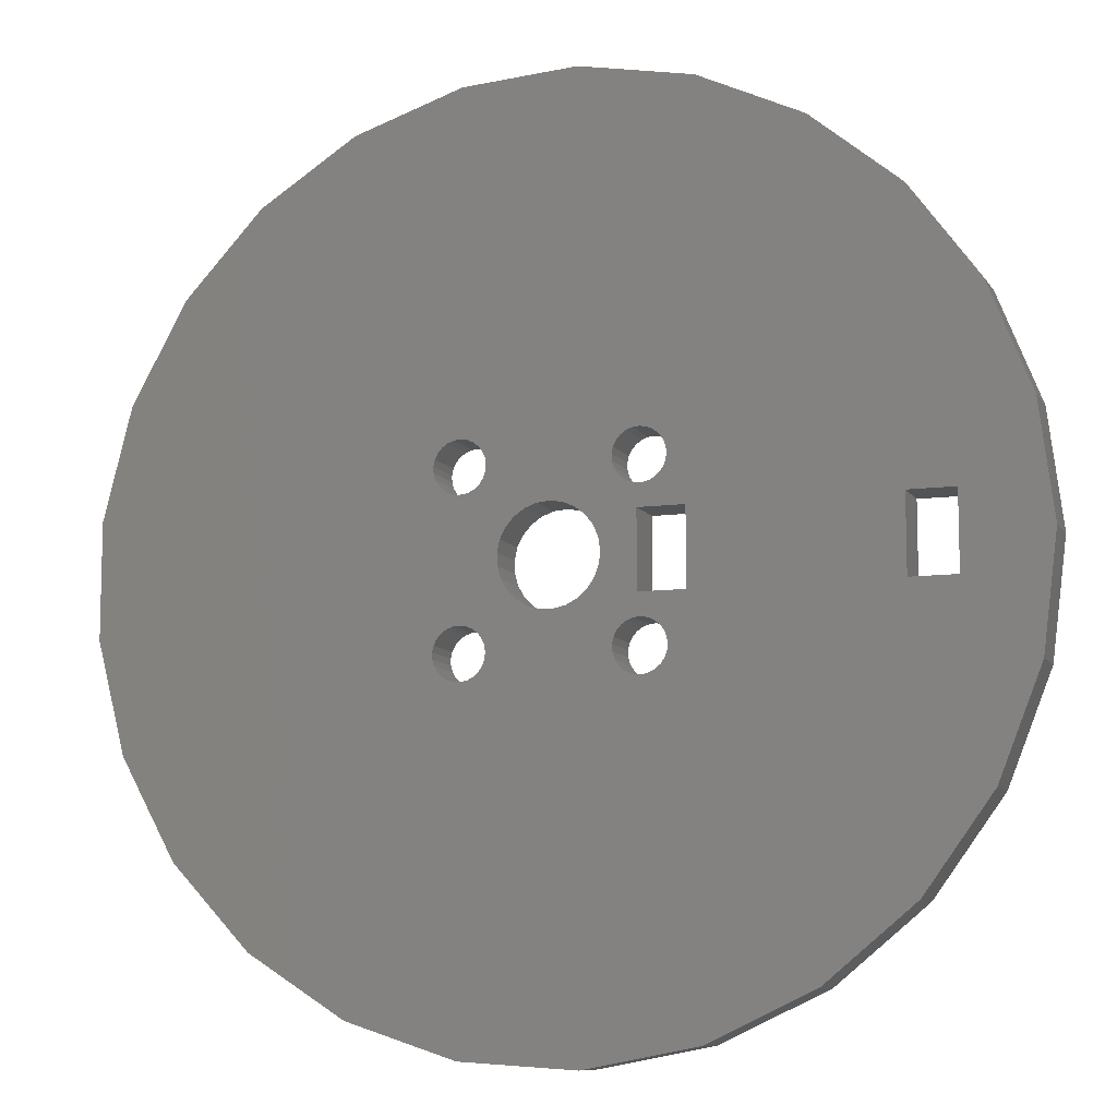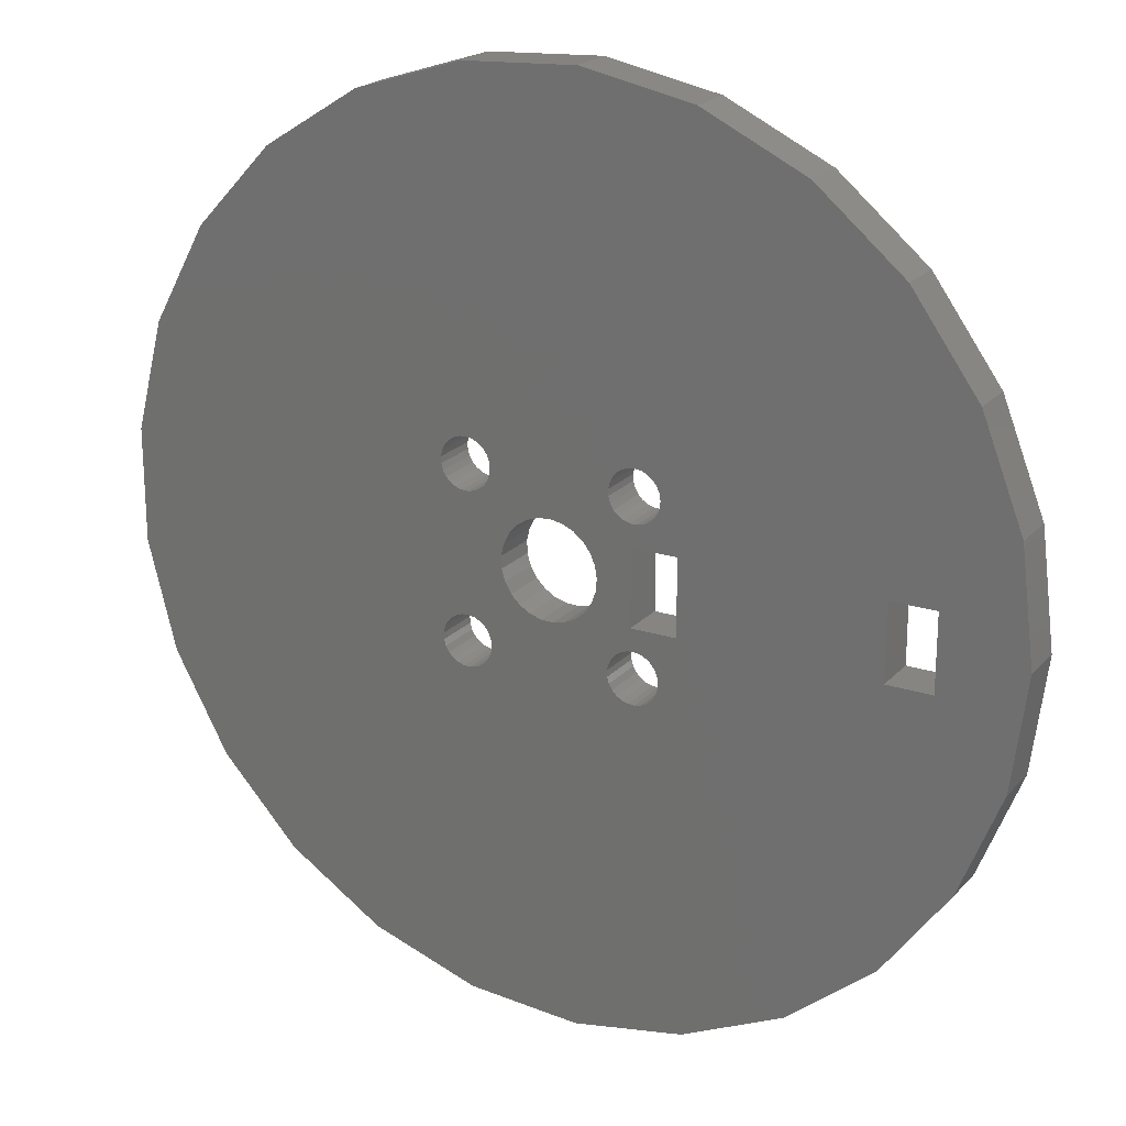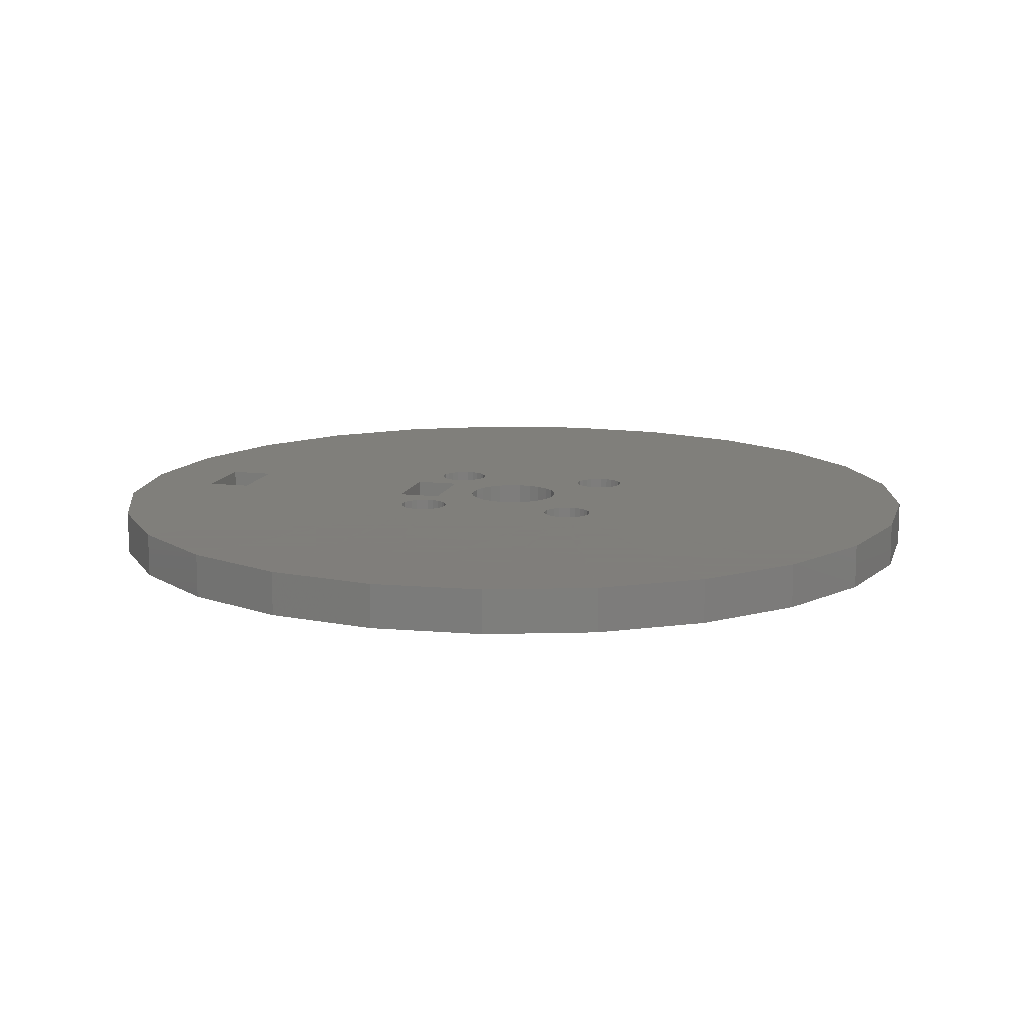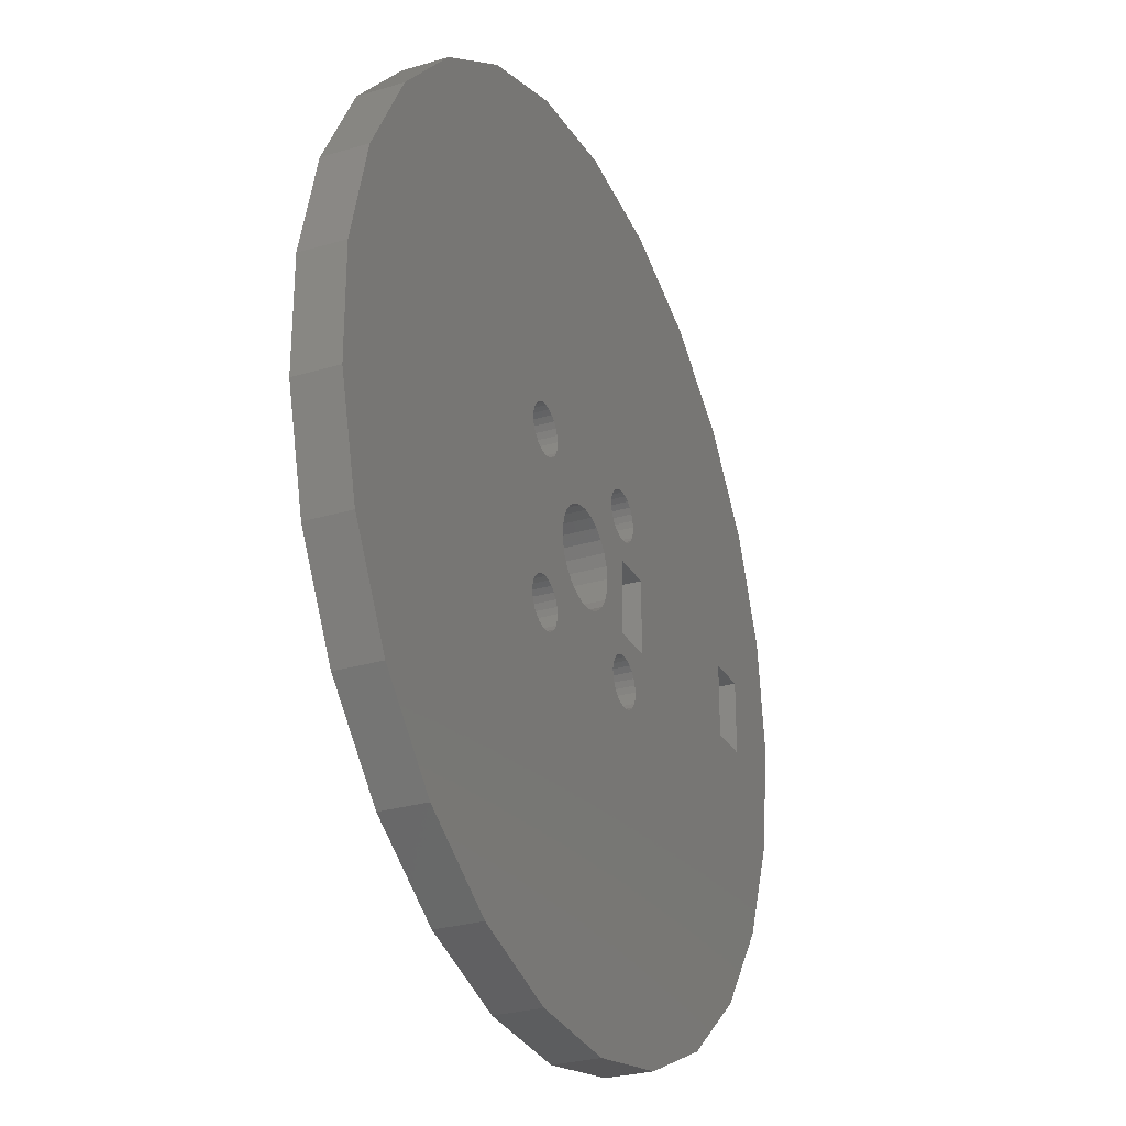
<metadata>
{"format":"stl","ext":"stl","renderer":"f3d","projection":"perspective","resolution":1024,"background":"white","views":[{"elev":-9.6,"azim":19.7,"up":"+Y"},{"elev":21.5,"azim":30.0,"up":"+Y"},{"elev":12.5,"azim":-165.3,"up":"+Z"},{"elev":-28.2,"azim":-65.7,"up":"+Y"}]}
</metadata>
<code>
# stl→obj: 316 verts, 656 faces
v -3.998 5.286 -3
v -3.958 5.71 0
v -3.958 5.71 -3
v -3.998 5.286 0
v -4.791 7.12 -3
v -4.455 6.859 0
v -4.791 7.12 0
v -4.455 6.859 -3
v -4.024 6.131 0
v -4.024 6.131 -3
v -4.194 6.522 0
v -4.194 6.522 -3
v -7 4.615 0
v -7.217 4.982 -3
v -7.217 4.982 0
v -7 4.615 -3
v -4.142 4.885 -3
v -4.142 4.885 0
v -6.781 6.932 -3
v -6.429 7.172 0
v -6.781 6.932 0
v -6.429 7.172 -3
v -4.382 4.533 -3
v -4.382 4.533 0
v -5.923 3.978 -3
v -6.332 4.097 0
v -5.923 3.978 0
v -6.332 4.097 -3
v -7.336 5.391 -3
v -7.336 5.391 0
v -7.349 5.817 0
v -7.256 6.233 -3
v -7.256 6.233 0
v -7.349 5.817 -3
v -6.699 4.314 0
v -6.699 4.314 -3
v -5.081 4.057 -3
v -5.497 3.964 0
v -5.081 4.057 0
v -5.497 3.964 -3
v -4.701 4.251 0
v -4.701 4.251 -3
v -6.028 7.316 0
v -6.028 7.316 -3
v -5.603 7.356 -3
v -5.183 7.289 0
v -5.603 7.356 0
v -5.183 7.289 -3
v -7.063 6.612 -3
v -7.063 6.612 0
v 6.522 -4.194 -3
v 6.859 -4.455 0
v 6.522 -4.194 0
v 6.859 -4.455 -3
v 7.356 -5.603 -3
v 7.289 -5.183 0
v 7.289 -5.183 -3
v 7.356 -5.603 0
v 7.12 -4.791 0
v 7.12 -4.791 -3
v 6.612 -7.063 -3
v 6.233 -7.256 0
v 6.612 -7.063 0
v 6.233 -7.256 -3
v 7.316 -6.028 -3
v 7.316 -6.028 0
v 5.391 -7.336 -3
v 4.982 -7.217 0
v 5.391 -7.336 0
v 4.982 -7.217 -3
v 6.932 -6.781 -3
v 7.172 -6.429 0
v 7.172 -6.429 -3
v 6.932 -6.781 0
v 4.314 -6.699 0
v 4.097 -6.332 -3
v 4.097 -6.332 0
v 4.314 -6.699 -3
v 3.964 -5.497 0
v 4.057 -5.081 -3
v 4.057 -5.081 0
v 3.964 -5.497 -3
v 6.131 -4.024 -3
v 6.131 -4.024 0
v 4.615 -7 0
v 4.615 -7 -3
v 3.978 -5.923 -3
v 3.978 -5.923 0
v 5.817 -7.349 0
v 5.817 -7.349 -3
v 4.251 -4.701 -3
v 4.251 -4.701 0
v 5.71 -3.958 -3
v 5.71 -3.958 0
v 4.533 -4.382 -3
v 4.885 -4.142 0
v 4.533 -4.382 0
v 4.885 -4.142 -3
v 5.286 -3.998 0
v 5.286 -3.998 -3
v 6.522 7.12 -3
v 6.859 6.859 0
v 6.522 7.12 0
v 6.859 6.859 -3
v 7.356 5.71 -3
v 7.289 6.131 0
v 7.289 6.131 -3
v 7.356 5.71 0
v 7.12 6.522 0
v 7.12 6.522 -3
v 3.978 5.391 0
v 3.964 5.817 -3
v 3.964 5.817 0
v 3.978 5.391 -3
v 7.316 5.286 -3
v 7.316 5.286 0
v 5.391 3.978 -3
v 4.982 4.097 0
v 5.391 3.978 0
v 4.982 4.097 -3
v 4.314 4.615 0
v 4.097 4.982 -3
v 4.097 4.982 0
v 4.314 4.615 -3
v 4.057 6.233 -3
v 4.057 6.233 0
v 6.131 7.289 -3
v 6.131 7.289 0
v 4.615 4.314 0
v 4.615 4.314 -3
v 5.817 3.964 -3
v 5.817 3.964 0
v 6.932 4.533 -3
v 6.612 4.251 0
v 6.932 4.533 0
v 6.612 4.251 -3
v 7.172 4.885 0
v 7.172 4.885 -3
v 6.233 4.057 0
v 6.233 4.057 -3
v 4.251 6.612 0
v 4.533 6.932 -3
v 4.533 6.932 0
v 4.251 6.612 -3
v 5.71 7.356 -3
v 5.71 7.356 0
v 4.885 7.172 0
v 4.885 7.172 -3
v 5.286 7.316 0
v 5.286 7.316 -3
v -4.791 -4.194 -3
v -4.455 -4.455 0
v -4.791 -4.194 0
v -4.455 -4.455 -3
v -3.958 -5.603 -3
v -4.024 -5.183 0
v -4.024 -5.183 -3
v -3.958 -5.603 0
v -4.194 -4.791 0
v -4.194 -4.791 -3
v -7 -6.699 0
v -7.217 -6.332 -3
v -7.217 -6.332 0
v -7 -6.699 -3
v -6.781 -4.382 -3
v -6.429 -4.142 0
v -6.781 -4.382 0
v -6.429 -4.142 -3
v -4.701 -7.063 -3
v -5.081 -7.256 0
v -4.701 -7.063 0
v -5.081 -7.256 -3
v -5.923 -7.336 -3
v -6.332 -7.217 0
v -5.923 -7.336 0
v -6.332 -7.217 -3
v -4.382 -6.781 -3
v -4.382 -6.781 0
v -4.142 -6.429 0
v -4.142 -6.429 -3
v -3.998 -6.028 0
v -3.998 -6.028 -3
v -7.336 -5.923 -3
v -7.336 -5.923 0
v -7.349 -5.497 0
v -7.256 -5.081 -3
v -7.256 -5.081 0
v -7.349 -5.497 -3
v -7.063 -4.701 0
v -7.063 -4.701 -3
v -6.699 -7 0
v -6.699 -7 -3
v -6.028 -3.998 0
v -6.028 -3.998 -3
v -5.603 -3.958 -3
v -5.183 -4.024 0
v -5.603 -3.958 0
v -5.183 -4.024 -3
v -5.497 -7.349 0
v -5.497 -7.349 -3
v 3.121 0.9067 -3
v 2.797 1.654 0
v 2.797 1.654 -3
v 3.121 0.9067 0
v 2.298 2.298 0
v 2.298 2.298 -3
v 1.654 2.797 -3
v 1.654 2.797 0
v -1.992 -2.568 0
v -2.568 -1.992 -3
v -2.568 -1.992 0
v -1.992 -2.568 -3
v -2.688 1.827 0
v -2.149 2.438 -3
v -2.149 2.438 0
v -2.688 1.827 -3
v 3.172 -0.709 -3
v 3.248 0.1021 0
v 3.248 0.1021 -3
v 3.172 -0.709 0
v 1.101 -3.058 -3
v 0.3059 -3.236 0
v 1.101 -3.058 0
v 0.3059 -3.236 -3
v 2.438 -2.149 -3
v 1.827 -2.688 0
v 2.438 -2.149 0
v 1.827 -2.688 -3
v -2.983 -1.291 -3
v -2.983 -1.291 0
v 0.1021 3.248 -3
v 0.9067 3.121 0
v 0.1021 3.248 0
v 0.9067 3.121 -3
v -3.21 -0.5084 0
v -3.236 0.3059 -3
v -3.236 0.3059 0
v -3.21 -0.5084 -3
v -0.5084 -3.21 0
v -0.5084 -3.21 -3
v -1.291 -2.983 0
v -1.291 -2.983 -3
v 2.896 -1.475 0
v 2.896 -1.475 -3
v -1.475 2.896 0
v -1.475 2.896 -3
v -0.709 3.172 -3
v -0.709 3.172 0
v -3.058 1.101 -3
v -3.058 1.101 0
v 29.06 -7.461 0
v 30 0 -3
v 30 0 0
v 29.06 -7.461 -3
v 29.06 7.461 -3
v 29.06 7.461 0
v -5.621 29.47 -3
v -12.77 27.14 0
v -5.621 29.47 0
v -12.77 27.14 -3
v -19.12 -23.12 -3
v -24.27 -17.63 0
v -24.27 -17.63 -3
v -19.12 -23.12 0
v -27.89 -11.04 0
v -27.89 -11.04 -3
v 16.07 -25.33 -3
v 21.87 -20.54 0
v 16.07 -25.33 0
v 21.87 -20.54 -3
v 9.271 -28.53 -3
v 9.271 -28.53 0
v -29.76 3.76 -3
v -27.89 11.04 0
v -27.89 11.04 -3
v -29.76 3.76 0
v -24.27 17.63 0
v -24.27 17.63 -3
v 26.29 14.45 -3
v 26.29 14.45 0
v -29.76 -3.76 -3
v -29.76 -3.76 0
v 8.5 2.5 -3
v 5.5 2.5 -3
v 21.87 20.54 -3
v 16.07 25.33 -3
v 9.271 28.53 -3
v 1.884 29.94 -3
v -19.12 23.12 -3
v 8.5 -2.5 -3
v 5.5 -2.5 -3
v 24.5 -2.5 -3
v 21.5 -2.5 -3
v 26.29 -14.45 -3
v 24.5 2.5 -3
v 21.5 2.5 -3
v 1.884 -29.94 -3
v -5.621 -29.47 -3
v -12.77 -27.14 -3
v -5.621 -29.47 0
v -12.77 -27.14 0
v 1.884 -29.94 0
v 26.29 -14.45 0
v -19.12 23.12 0
v 21.87 20.54 0
v 8.5 -2.5 0
v 5.5 -2.5 0
v 5.5 2.5 0
v 8.5 2.5 0
v 24.5 2.5 0
v 21.5 2.5 0
v 24.5 -2.5 0
v 16.07 25.33 0
v 21.5 -2.5 0
v 9.271 28.53 0
v 1.884 29.94 0
f 1 2 3
f 2 1 4
f 5 6 7
f 6 5 8
f 3 9 10
f 9 3 2
f 10 11 12
f 11 10 9
f 13 14 15
f 14 13 16
f 12 6 8
f 6 12 11
f 17 4 1
f 4 17 18
f 19 20 21
f 20 19 22
f 23 18 17
f 18 23 24
f 25 26 27
f 26 25 28
f 15 29 30
f 29 15 14
f 31 32 33
f 32 31 34
f 30 34 31
f 34 30 29
f 28 35 26
f 35 28 36
f 35 16 13
f 16 35 36
f 37 38 39
f 38 37 40
f 23 41 24
f 41 23 42
f 42 39 41
f 39 42 37
f 22 43 20
f 43 22 44
f 45 46 47
f 46 45 48
f 48 7 46
f 7 48 5
f 44 47 43
f 47 44 45
f 40 27 38
f 27 40 25
f 33 49 50
f 49 33 32
f 50 19 21
f 19 50 49
f 51 52 53
f 52 51 54
f 55 56 57
f 56 55 58
f 57 59 60
f 59 57 56
f 60 52 54
f 52 60 59
f 61 62 63
f 62 61 64
f 65 58 55
f 58 65 66
f 67 68 69
f 68 67 70
f 71 72 73
f 72 71 74
f 75 76 77
f 76 75 78
f 79 80 81
f 80 79 82
f 83 53 84
f 53 83 51
f 70 85 68
f 85 70 86
f 73 66 65
f 66 73 72
f 71 63 74
f 63 71 61
f 77 87 88
f 87 77 76
f 85 78 75
f 78 85 86
f 64 89 62
f 89 64 90
f 88 82 79
f 82 88 87
f 81 91 92
f 91 81 80
f 93 84 94
f 84 93 83
f 95 96 97
f 96 95 98
f 90 69 89
f 69 90 67
f 92 95 97
f 95 92 91
f 98 99 96
f 99 98 100
f 100 94 99
f 94 100 93
f 101 102 103
f 102 101 104
f 105 106 107
f 106 105 108
f 107 109 110
f 109 107 106
f 110 102 104
f 102 110 109
f 111 112 113
f 112 111 114
f 115 108 105
f 108 115 116
f 117 118 119
f 118 117 120
f 121 122 123
f 122 121 124
f 113 125 126
f 125 113 112
f 127 103 128
f 103 127 101
f 120 129 118
f 129 120 130
f 131 119 132
f 119 131 117
f 133 134 135
f 134 133 136
f 133 137 138
f 137 133 135
f 138 116 115
f 116 138 137
f 123 114 111
f 114 123 122
f 129 124 121
f 124 129 130
f 136 139 134
f 139 136 140
f 141 142 143
f 142 141 144
f 145 128 146
f 128 145 127
f 142 147 143
f 147 142 148
f 140 132 139
f 132 140 131
f 126 144 141
f 144 126 125
f 148 149 147
f 149 148 150
f 150 146 149
f 146 150 145
f 151 152 153
f 152 151 154
f 155 156 157
f 156 155 158
f 157 159 160
f 159 157 156
f 161 162 163
f 162 161 164
f 160 152 154
f 152 160 159
f 165 166 167
f 166 165 168
f 169 170 171
f 170 169 172
f 173 174 175
f 174 173 176
f 177 171 178
f 171 177 169
f 177 179 180
f 179 177 178
f 180 181 182
f 181 180 179
f 182 158 155
f 158 182 181
f 163 183 184
f 183 163 162
f 185 186 187
f 186 185 188
f 189 165 167
f 165 189 190
f 184 188 185
f 188 184 183
f 176 191 174
f 191 176 192
f 191 164 161
f 164 191 192
f 168 193 166
f 193 168 194
f 195 196 197
f 196 195 198
f 198 153 196
f 153 198 151
f 194 197 193
f 197 194 195
f 172 199 170
f 199 172 200
f 187 190 189
f 190 187 186
f 200 175 199
f 175 200 173
f 201 202 203
f 202 201 204
f 203 205 206
f 205 203 202
f 207 205 208
f 205 207 206
f 209 210 211
f 210 209 212
f 213 214 215
f 214 213 216
f 217 218 219
f 218 217 220
f 219 204 201
f 204 219 218
f 221 222 223
f 222 221 224
f 225 226 227
f 226 225 228
f 211 229 230
f 229 211 210
f 231 232 233
f 232 231 234
f 235 236 237
f 236 235 238
f 230 238 235
f 238 230 229
f 224 239 222
f 239 224 240
f 240 241 239
f 241 240 242
f 242 209 241
f 209 242 212
f 228 223 226
f 223 228 221
f 225 243 244
f 243 225 227
f 214 245 215
f 245 214 246
f 247 233 248
f 233 247 231
f 246 248 245
f 248 246 247
f 244 220 217
f 220 244 243
f 234 208 232
f 208 234 207
f 237 249 250
f 249 237 236
f 250 216 213
f 216 250 249
f 251 252 253
f 252 251 254
f 253 255 256
f 255 253 252
f 257 258 259
f 258 257 260
f 261 262 263
f 262 261 264
f 263 265 266
f 265 263 262
f 267 268 269
f 268 267 270
f 271 269 272
f 269 271 267
f 273 274 275
f 274 273 276
f 275 277 278
f 277 275 274
f 256 279 280
f 279 256 255
f 281 276 273
f 276 281 282
f 247 1 3
f 210 151 229
f 236 17 1
f 198 229 151
f 236 23 17
f 195 229 198
f 236 42 23
f 229 195 238
f 236 37 42
f 194 238 195
f 236 40 37
f 238 194 236
f 236 25 40
f 28 236 194
f 236 28 25
f 168 28 194
f 168 36 28
f 165 36 168
f 165 16 36
f 190 16 165
f 190 14 16
f 186 14 190
f 273 14 186
f 281 186 188
f 14 273 29
f 283 115 105
f 283 138 115
f 283 133 138
f 283 136 133
f 283 140 136
f 284 140 283
f 140 284 131
f 131 284 117
f 279 110 285
f 107 283 105
f 104 285 110
f 101 285 104
f 285 101 286
f 127 286 101
f 286 127 287
f 145 287 127
f 150 287 145
f 288 150 148
f 5 148 142
f 8 142 144
f 12 144 125
f 207 124 206
f 124 207 122
f 122 207 114
f 234 114 207
f 114 234 112
f 231 112 234
f 112 231 125
f 142 8 5
f 10 125 231
f 10 231 247
f 1 247 246
f 1 246 214
f 1 214 216
f 1 216 249
f 1 249 236
f 151 210 154
f 247 3 10
f 125 10 12
f 144 12 8
f 150 288 287
f 148 5 288
f 48 288 5
f 257 48 45
f 48 257 288
f 260 45 44
f 260 44 22
f 289 22 19
f 278 19 49
f 278 49 32
f 275 32 34
f 162 266 183
f 45 260 257
f 183 266 188
f 22 289 260
f 281 188 266
f 19 278 289
f 186 281 273
f 32 275 278
f 275 29 273
f 29 275 34
f 57 290 55
f 60 290 57
f 54 290 60
f 51 290 54
f 291 51 83
f 291 83 93
f 51 291 290
f 219 284 291
f 100 291 93
f 98 291 100
f 201 284 219
f 225 291 98
f 284 120 117
f 225 98 95
f 284 130 120
f 225 95 91
f 203 284 201
f 228 91 80
f 284 203 130
f 221 80 82
f 206 130 203
f 292 252 254
f 293 254 294
f 295 252 292
f 252 295 255
f 73 294 270
f 254 293 292
f 73 270 71
f 71 270 267
f 296 255 295
f 255 296 279
f 110 296 107
f 65 293 73
f 283 296 290
f 64 267 271
f 107 296 283
f 296 110 279
f 293 290 296
f 290 65 55
f 290 293 65
f 294 73 293
f 267 61 71
f 267 64 61
f 271 90 64
f 271 67 90
f 297 67 271
f 67 297 70
f 172 70 297
f 169 70 172
f 70 169 86
f 130 206 124
f 224 82 87
f 291 217 219
f 291 244 217
f 86 177 78
f 291 225 244
f 180 78 177
f 91 228 225
f 80 221 228
f 182 76 180
f 224 76 182
f 82 224 221
f 224 182 240
f 155 240 182
f 157 242 155
f 160 242 157
f 212 154 210
f 154 212 160
f 242 160 212
f 240 155 242
f 76 224 87
f 78 180 76
f 177 86 169
f 298 172 297
f 172 298 200
f 298 173 200
f 299 173 298
f 173 299 176
f 261 176 299
f 176 261 192
f 192 261 164
f 266 162 263
f 164 263 162
f 263 164 261
f 266 282 281
f 282 266 265
f 299 300 301
f 300 299 298
f 298 302 300
f 302 298 297
f 303 254 251
f 254 303 294
f 297 272 302
f 272 297 271
f 278 304 289
f 304 278 277
f 280 285 305
f 285 280 279
f 215 41 213
f 237 156 158
f 39 213 41
f 237 159 156
f 213 39 250
f 237 152 159
f 38 250 39
f 237 153 152
f 250 38 237
f 237 196 153
f 27 237 38
f 237 197 196
f 26 237 27
f 237 193 197
f 237 26 193
f 26 166 193
f 35 166 26
f 35 167 166
f 13 167 35
f 13 189 167
f 15 189 13
f 15 187 189
f 276 15 30
f 274 30 31
f 15 276 187
f 306 56 58
f 306 59 56
f 306 52 59
f 306 53 52
f 307 53 306
f 53 307 84
f 84 307 94
f 307 99 94
f 308 99 307
f 129 308 118
f 220 308 218
f 308 129 202
f 308 220 99
f 205 129 121
f 243 99 220
f 208 121 123
f 99 243 96
f 208 123 111
f 232 111 113
f 227 96 243
f 303 72 268
f 66 306 58
f 74 268 72
f 63 268 74
f 268 63 269
f 62 269 63
f 269 62 272
f 89 272 62
f 69 272 89
f 302 69 68
f 171 68 85
f 178 85 75
f 179 75 77
f 222 77 88
f 97 227 92
f 226 92 227
f 92 226 81
f 223 81 226
f 81 223 79
f 222 79 223
f 79 222 88
f 85 178 171
f 77 222 181
f 181 222 239
f 158 239 241
f 158 241 209
f 158 209 211
f 158 211 230
f 158 230 235
f 41 215 24
f 237 158 235
f 239 158 181
f 77 181 179
f 75 179 178
f 68 171 170
f 69 302 272
f 68 170 302
f 300 170 199
f 170 300 302
f 175 300 199
f 301 175 174
f 264 174 191
f 264 191 161
f 262 161 163
f 265 163 184
f 274 33 277
f 33 274 31
f 175 301 300
f 30 274 276
f 174 264 301
f 282 187 276
f 161 262 264
f 187 282 185
f 163 265 262
f 265 185 282
f 185 265 184
f 116 309 108
f 137 309 116
f 135 309 137
f 134 309 135
f 139 309 134
f 308 139 132
f 139 308 309
f 118 308 119
f 119 308 132
f 310 253 256
f 311 256 280
f 312 253 310
f 253 312 251
f 109 280 305
f 256 311 310
f 280 109 311
f 109 305 313
f 314 251 312
f 251 314 303
f 72 314 66
f 108 311 106
f 306 314 309
f 128 313 315
f 66 314 306
f 314 72 303
f 311 309 314
f 311 108 309
f 311 109 106
f 313 102 109
f 313 103 102
f 313 128 103
f 315 146 128
f 315 149 146
f 316 149 315
f 149 316 147
f 7 147 316
f 147 7 143
f 96 227 97
f 308 204 218
f 308 202 204
f 233 113 126
f 6 143 7
f 129 205 202
f 143 6 141
f 121 208 205
f 111 232 208
f 141 11 126
f 9 126 11
f 126 9 233
f 233 9 248
f 4 248 2
f 248 4 245
f 245 18 215
f 24 215 18
f 18 245 4
f 2 248 9
f 113 233 232
f 11 141 6
f 316 46 7
f 259 46 316
f 46 259 47
f 258 47 259
f 47 258 43
f 43 258 20
f 304 20 258
f 20 304 21
f 277 21 304
f 50 277 33
f 21 277 50
f 261 301 264
f 301 261 299
f 268 294 303
f 294 268 270
f 260 304 258
f 304 260 289
f 288 259 316
f 259 288 257
f 286 315 313
f 315 286 287
f 285 313 305
f 313 285 286
f 287 316 315
f 316 287 288
f 290 309 283
f 309 290 306
f 307 284 308
f 284 307 291
f 290 307 306
f 307 290 291
f 284 309 308
f 309 284 283
f 292 310 295
f 310 292 312
f 314 296 311
f 296 314 293
f 292 314 312
f 314 292 293
f 296 310 311
f 310 296 295

</code>
